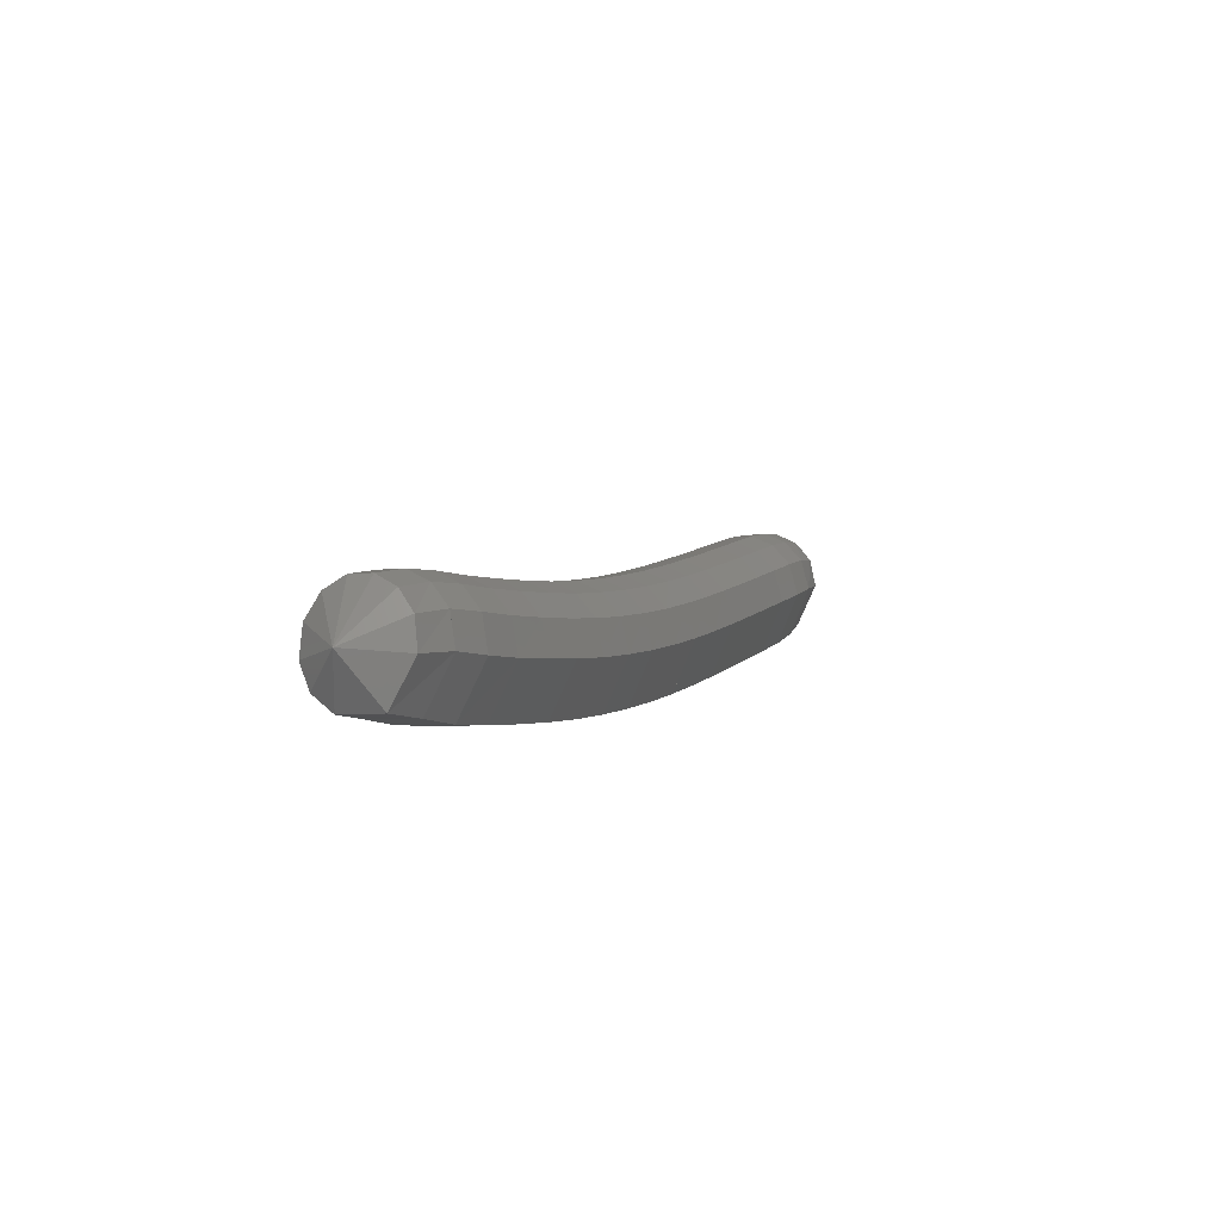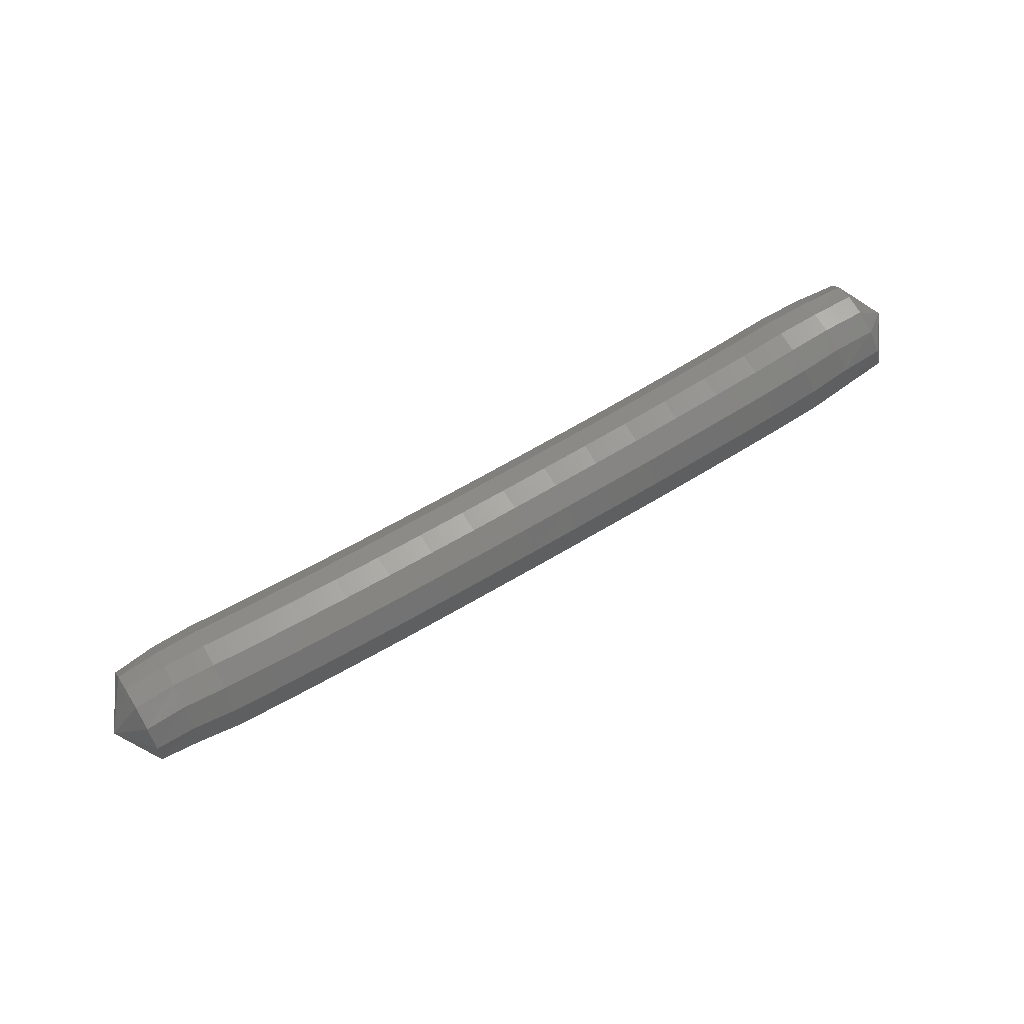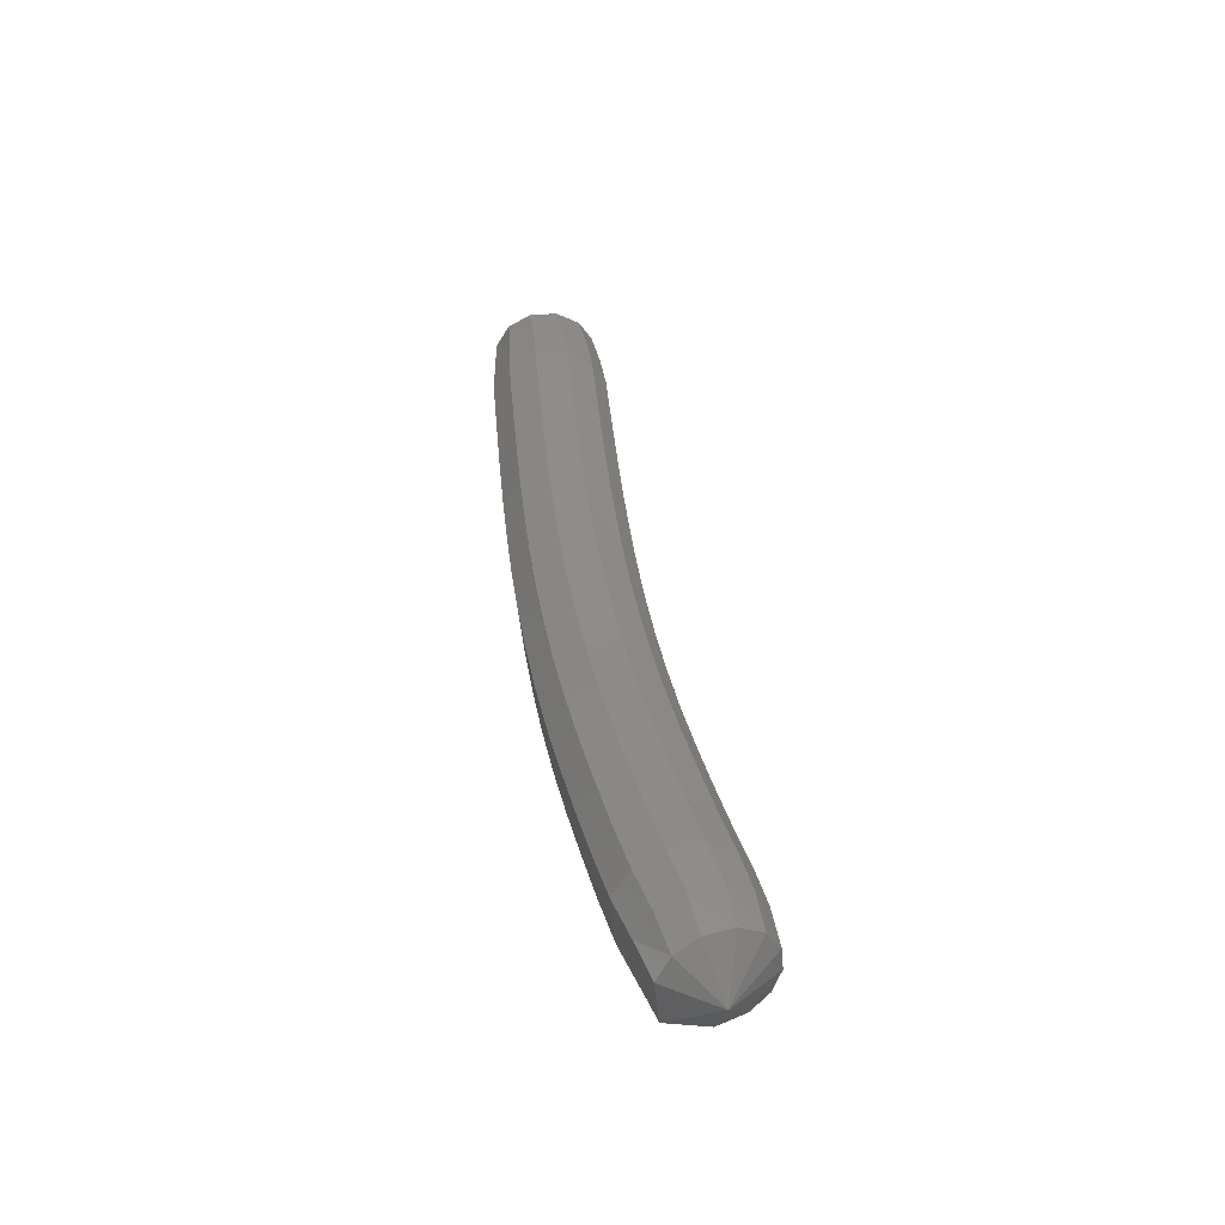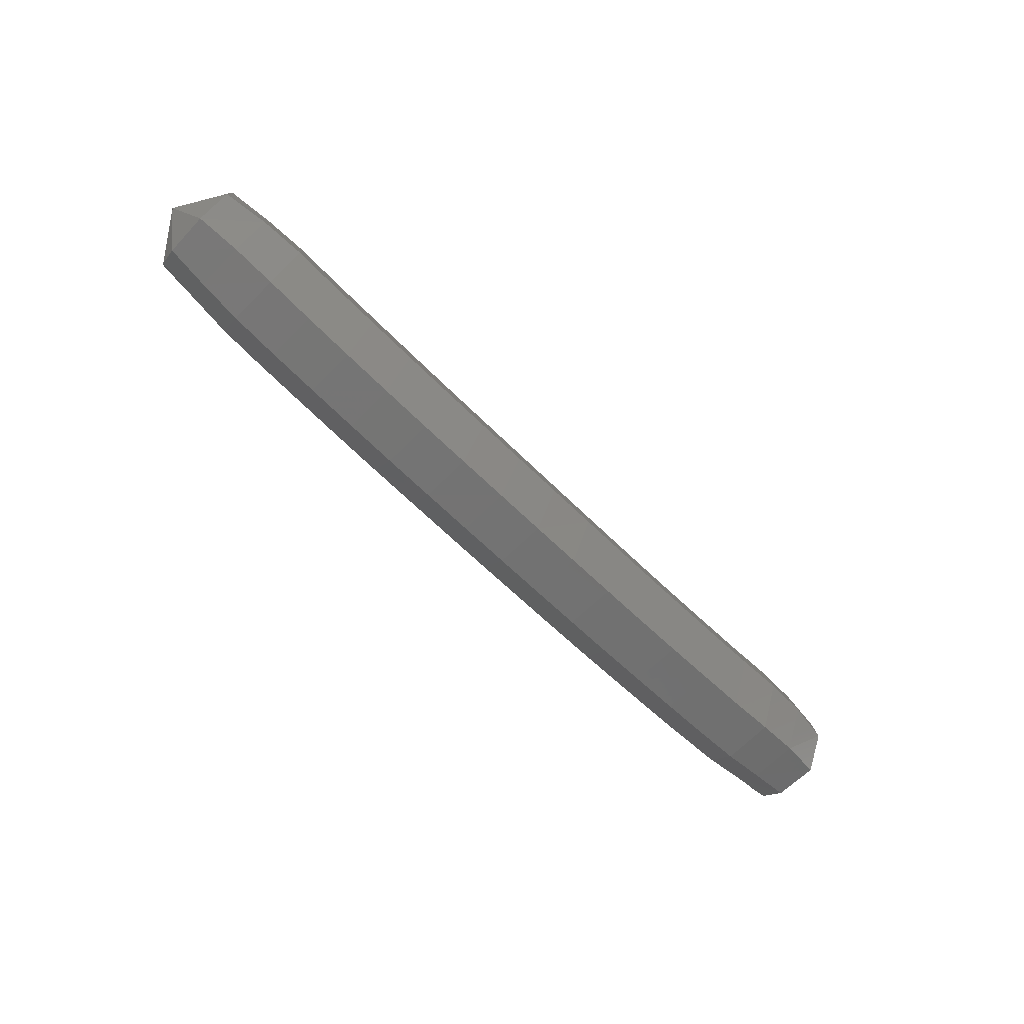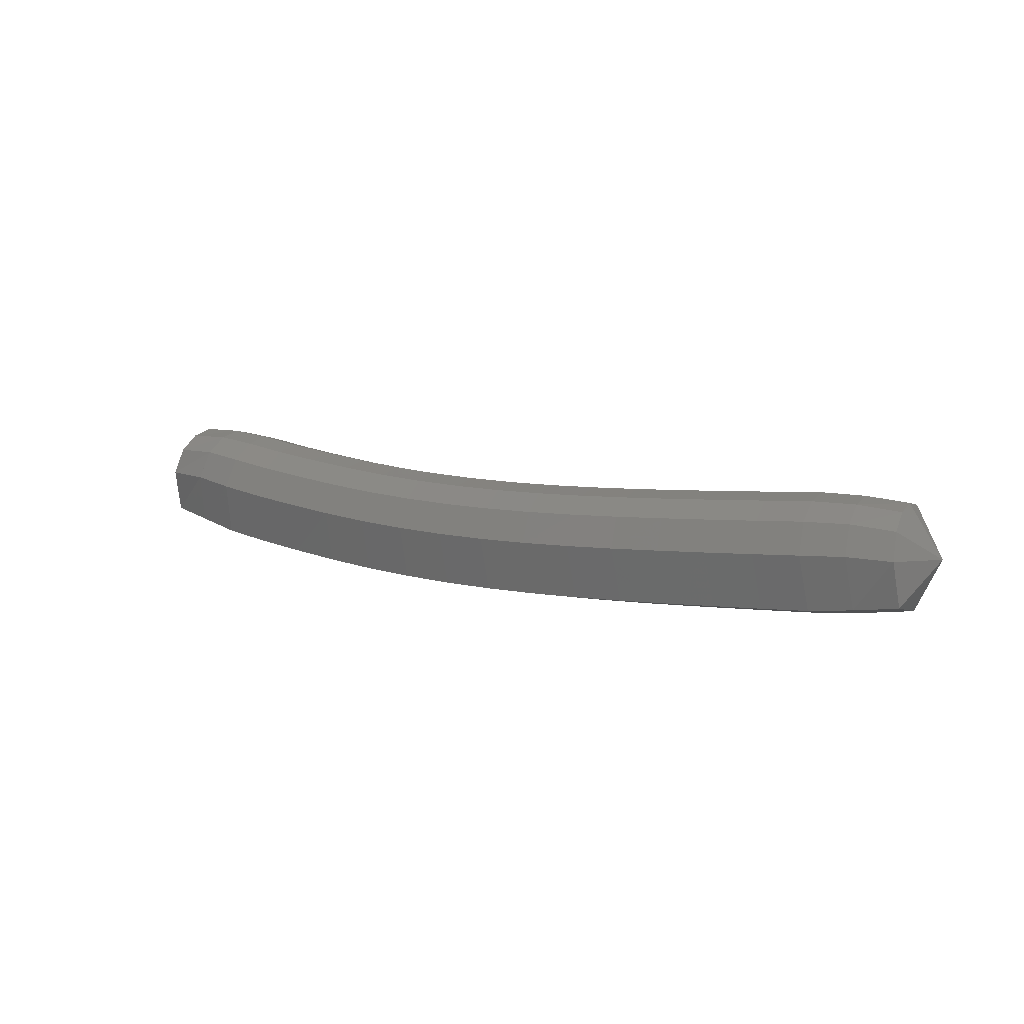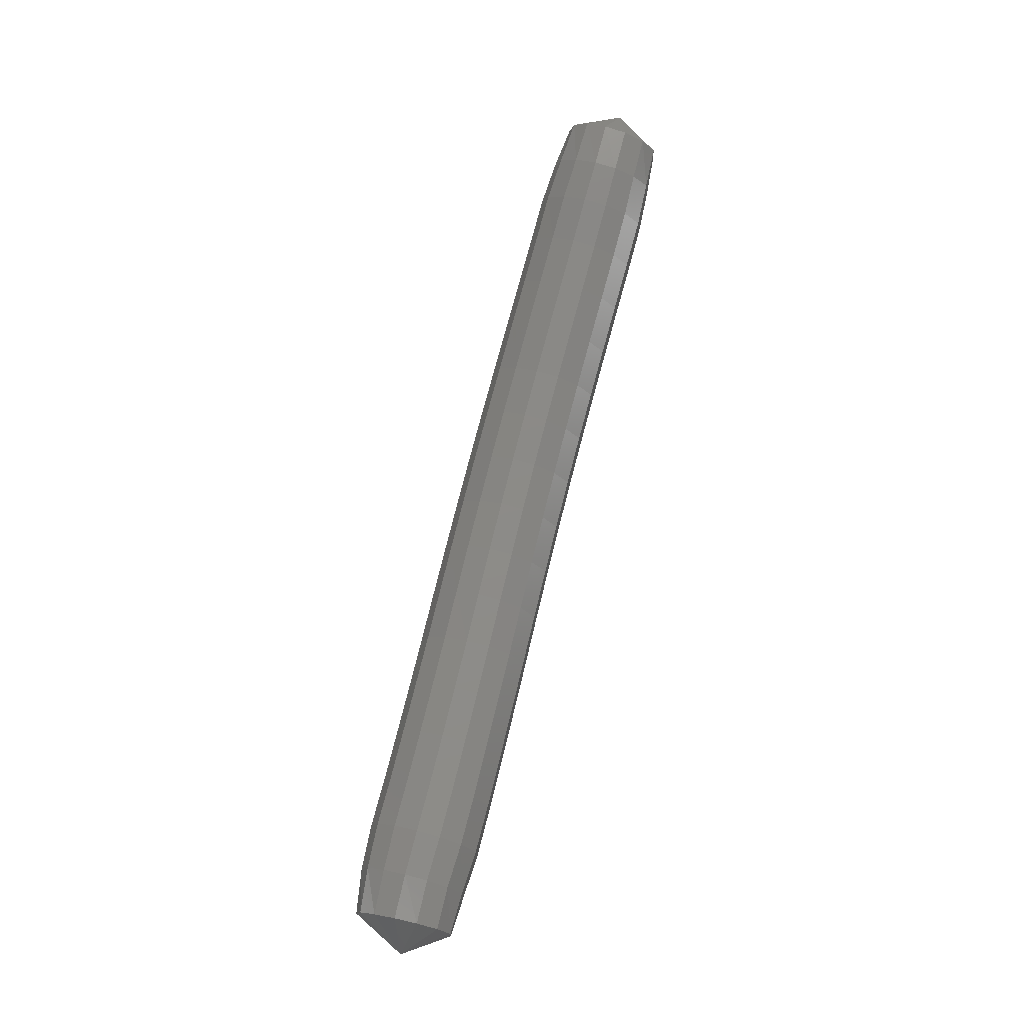
<metadata>
{"format":"stl","ext":"stl","renderer":"f3d","projection":"perspective","resolution":1024,"background":"white","views":[{"elev":9.7,"azim":-61.8,"up":"+Z"},{"elev":58.5,"azim":154.6,"up":"+Z"},{"elev":34.2,"azim":-94.5,"up":"+Y"},{"elev":-57.2,"azim":-40.2,"up":"+Z"},{"elev":1.4,"azim":37.1,"up":"+Z"},{"elev":71.2,"azim":109.1,"up":"+Z"}]}
</metadata>
<code>
# stl→obj: 211 verts, 440 faces
v 75.37 75.93 269.5
v 75.2 75.68 269.2
v 75.22 75.56 269.5
v 74.92 75.62 269.2
v 74.93 75.49 269.5
v 74.63 75.59 269.2
v 74.64 75.45 269.5
v 74.31 75.56 269.2
v 74.32 75.42 269.5
v 73.97 75.53 269.2
v 73.99 75.39 269.5
v 73.63 75.5 269.2
v 73.65 75.36 269.5
v 73.3 75.47 269.2
v 73.32 75.33 269.5
v 72.95 75.43 269.2
v 72.98 75.3 269.5
v 72.61 75.4 269.2
v 72.64 75.26 269.6
v 72.26 75.37 269.2
v 72.3 75.23 269.6
v 71.91 75.34 269.3
v 71.95 75.2 269.6
v 71.56 75.32 269.3
v 71.61 75.18 269.6
v 71.21 75.29 269.3
v 71.27 75.15 269.7
v 70.87 75.27 269.4
v 70.93 75.13 269.7
v 70.52 75.25 269.4
v 70.59 75.11 269.8
v 70.19 75.23 269.5
v 70.26 75.09 269.9
v 69.86 75.22 269.6
v 69.95 75.08 269.9
v 69.57 75.21 269.7
v 69.65 75.08 270
v 69.28 75.22 269.8
v 69.36 75.09 270
v 69.14 75.42 270.1
v 75.22 75.6 269.7
v 74.93 75.55 269.7
v 74.64 75.51 269.7
v 74.32 75.49 269.7
v 73.99 75.46 269.7
v 73.65 75.42 269.7
v 73.32 75.39 269.7
v 72.98 75.36 269.8
v 72.64 75.32 269.8
v 72.3 75.29 269.8
v 71.97 75.26 269.8
v 71.63 75.24 269.8
v 71.29 75.22 269.9
v 70.96 75.19 269.9
v 70.63 75.18 270
v 70.3 75.16 270.1
v 69.99 75.14 270.1
v 69.7 75.14 270.2
v 69.4 75.14 270.2
v 75.21 75.71 269.8
v 74.92 75.67 269.8
v 74.63 75.64 269.9
v 74.31 75.61 269.9
v 73.98 75.58 269.9
v 73.64 75.55 269.9
v 73.31 75.52 269.9
v 72.97 75.48 269.9
v 72.64 75.45 269.9
v 72.3 75.42 269.9
v 71.97 75.39 269.9
v 71.63 75.36 270
v 71.3 75.34 270
v 70.98 75.32 270.1
v 70.64 75.3 270.1
v 70.32 75.28 270.2
v 70.01 75.26 270.3
v 69.72 75.26 270.3
v 69.43 75.24 270.3
v 75.19 75.85 269.9
v 74.91 75.82 269.9
v 74.62 75.79 269.9
v 74.29 75.77 269.9
v 73.96 75.74 269.9
v 73.62 75.71 269.9
v 73.29 75.67 269.9
v 72.96 75.64 269.9
v 72.62 75.61 269.9
v 72.29 75.58 270
v 71.96 75.55 270
v 71.63 75.52 270
v 71.3 75.5 270.1
v 70.98 75.48 270.1
v 70.65 75.46 270.2
v 70.32 75.44 270.2
v 70.01 75.42 270.3
v 69.73 75.41 270.4
v 69.44 75.39 270.4
v 75.17 75.99 269.8
v 74.9 75.97 269.9
v 74.6 75.95 269.9
v 74.28 75.92 269.9
v 73.95 75.89 269.9
v 73.61 75.86 269.9
v 73.28 75.83 269.9
v 72.94 75.79 269.9
v 72.61 75.76 269.9
v 72.28 75.73 270
v 71.95 75.7 270
v 71.62 75.68 270
v 71.29 75.65 270.1
v 70.96 75.63 270.1
v 70.63 75.61 270.2
v 70.31 75.6 270.2
v 70 75.58 270.3
v 69.72 75.56 270.3
v 69.43 75.53 270.4
v 75.16 76.13 269.7
v 74.88 76.1 269.8
v 74.59 76.09 269.8
v 74.27 76.07 269.8
v 73.93 76.04 269.8
v 73.59 76 269.8
v 73.26 75.97 269.8
v 72.92 75.94 269.8
v 72.59 75.9 269.8
v 72.26 75.87 269.9
v 71.93 75.84 269.9
v 71.59 75.82 269.9
v 71.27 75.8 270
v 70.94 75.78 270
v 70.61 75.76 270.1
v 70.28 75.74 270.1
v 69.97 75.72 270.2
v 69.69 75.69 270.3
v 69.4 75.67 270.3
v 75.15 76.21 269.6
v 74.87 76.19 269.6
v 74.59 76.19 269.6
v 74.26 76.16 269.6
v 73.92 76.13 269.6
v 73.58 76.1 269.6
v 73.25 76.07 269.6
v 72.91 76.03 269.7
v 72.57 76 269.7
v 72.24 75.97 269.7
v 71.9 75.94 269.7
v 71.57 75.92 269.8
v 71.24 75.89 269.8
v 70.91 75.87 269.9
v 70.57 75.85 269.9
v 70.24 75.84 270
v 69.93 75.82 270
v 69.65 75.79 270.1
v 69.36 75.75 270.1
v 75.14 76.21 269.4
v 74.87 76.2 269.4
v 74.59 76.2 269.4
v 74.26 76.17 269.4
v 73.92 76.14 269.4
v 73.58 76.11 269.4
v 73.24 76.07 269.4
v 72.9 76.04 269.4
v 72.56 76.01 269.5
v 72.22 75.98 269.5
v 71.88 75.95 269.5
v 71.54 75.92 269.5
v 71.21 75.9 269.6
v 70.87 75.88 269.6
v 70.53 75.86 269.7
v 70.2 75.84 269.8
v 69.88 75.82 269.8
v 69.6 75.79 269.9
v 69.32 75.75 269.9
v 75.15 76.12 269.3
v 74.88 76.11 269.3
v 74.59 76.11 269.2
v 74.27 76.08 269.2
v 73.93 76.05 269.2
v 73.59 76.02 269.2
v 73.25 75.98 269.3
v 72.91 75.95 269.3
v 72.56 75.92 269.3
v 72.22 75.89 269.3
v 71.87 75.86 269.3
v 71.53 75.83 269.4
v 71.19 75.81 269.4
v 70.85 75.79 269.5
v 70.51 75.77 269.5
v 70.17 75.75 269.6
v 69.85 75.73 269.7
v 69.56 75.7 269.7
v 69.28 75.66 269.8
v 75.17 75.97 269.2
v 74.89 75.95 269.1
v 74.6 75.93 269.1
v 74.28 75.9 269.1
v 73.94 75.87 269.1
v 73.6 75.84 269.1
v 73.26 75.81 269.1
v 72.92 75.78 269.2
v 72.57 75.74 269.2
v 72.23 75.71 269.2
v 71.88 75.68 269.2
v 71.53 75.66 269.3
v 71.18 75.63 269.3
v 70.84 75.61 269.4
v 70.5 75.59 269.4
v 70.16 75.58 269.5
v 69.83 75.56 269.6
v 69.54 75.54 269.6
v 69.27 75.51 269.7
f 1 1 2
f 2 1 3
f 2 3 4
f 4 3 5
f 4 5 6
f 6 5 7
f 6 7 8
f 8 7 9
f 8 9 10
f 10 9 11
f 10 11 12
f 12 11 13
f 12 13 14
f 14 13 15
f 14 15 16
f 16 15 17
f 16 17 18
f 18 17 19
f 18 19 20
f 20 19 21
f 20 21 22
f 22 21 23
f 22 23 24
f 24 23 25
f 24 25 26
f 26 25 27
f 26 27 28
f 28 27 29
f 28 29 30
f 30 29 31
f 30 31 32
f 32 31 33
f 32 33 34
f 34 33 35
f 34 35 36
f 36 35 37
f 36 37 38
f 38 37 39
f 38 39 40
f 40 39 40
f 1 1 3
f 3 1 41
f 3 41 5
f 5 41 42
f 5 42 7
f 7 42 43
f 7 43 9
f 9 43 44
f 9 44 11
f 11 44 45
f 11 45 13
f 13 45 46
f 13 46 15
f 15 46 47
f 15 47 17
f 17 47 48
f 17 48 19
f 19 48 49
f 19 49 21
f 21 49 50
f 21 50 23
f 23 50 51
f 23 51 25
f 25 51 52
f 25 52 27
f 27 52 53
f 27 53 29
f 29 53 54
f 29 54 31
f 31 54 55
f 31 55 33
f 33 55 56
f 33 56 35
f 35 56 57
f 35 57 37
f 37 57 58
f 37 58 39
f 39 58 59
f 39 59 40
f 40 59 40
f 1 1 41
f 41 1 60
f 41 60 42
f 42 60 61
f 42 61 43
f 43 61 62
f 43 62 44
f 44 62 63
f 44 63 45
f 45 63 64
f 45 64 46
f 46 64 65
f 46 65 47
f 47 65 66
f 47 66 48
f 48 66 67
f 48 67 49
f 49 67 68
f 49 68 50
f 50 68 69
f 50 69 51
f 51 69 70
f 51 70 52
f 52 70 71
f 52 71 53
f 53 71 72
f 53 72 54
f 54 72 73
f 54 73 55
f 55 73 74
f 55 74 56
f 56 74 75
f 56 75 57
f 57 75 76
f 57 76 58
f 58 76 77
f 58 77 59
f 59 77 78
f 59 78 40
f 40 78 40
f 1 1 60
f 60 1 79
f 60 79 61
f 61 79 80
f 61 80 62
f 62 80 81
f 62 81 63
f 63 81 82
f 63 82 64
f 64 82 83
f 64 83 65
f 65 83 84
f 65 84 66
f 66 84 85
f 66 85 67
f 67 85 86
f 67 86 68
f 68 86 87
f 68 87 69
f 69 87 88
f 69 88 70
f 70 88 89
f 70 89 71
f 71 89 90
f 71 90 72
f 72 90 91
f 72 91 73
f 73 91 92
f 73 92 74
f 74 92 93
f 74 93 75
f 75 93 94
f 75 94 76
f 76 94 95
f 76 95 77
f 77 95 96
f 77 96 78
f 78 96 97
f 78 97 40
f 40 97 40
f 1 1 79
f 79 1 98
f 79 98 80
f 80 98 99
f 80 99 81
f 81 99 100
f 81 100 82
f 82 100 101
f 82 101 83
f 83 101 102
f 83 102 84
f 84 102 103
f 84 103 85
f 85 103 104
f 85 104 86
f 86 104 105
f 86 105 87
f 87 105 106
f 87 106 88
f 88 106 107
f 88 107 89
f 89 107 108
f 89 108 90
f 90 108 109
f 90 109 91
f 91 109 110
f 91 110 92
f 92 110 111
f 92 111 93
f 93 111 112
f 93 112 94
f 94 112 113
f 94 113 95
f 95 113 114
f 95 114 96
f 96 114 115
f 96 115 97
f 97 115 116
f 97 116 40
f 40 116 40
f 1 1 98
f 98 1 117
f 98 117 99
f 99 117 118
f 99 118 100
f 100 118 119
f 100 119 101
f 101 119 120
f 101 120 102
f 102 120 121
f 102 121 103
f 103 121 122
f 103 122 104
f 104 122 123
f 104 123 105
f 105 123 124
f 105 124 106
f 106 124 125
f 106 125 107
f 107 125 126
f 107 126 108
f 108 126 127
f 108 127 109
f 109 127 128
f 109 128 110
f 110 128 129
f 110 129 111
f 111 129 130
f 111 130 112
f 112 130 131
f 112 131 113
f 113 131 132
f 113 132 114
f 114 132 133
f 114 133 115
f 115 133 134
f 115 134 116
f 116 134 135
f 116 135 40
f 40 135 40
f 1 1 117
f 117 1 136
f 117 136 118
f 118 136 137
f 118 137 119
f 119 137 138
f 119 138 120
f 120 138 139
f 120 139 121
f 121 139 140
f 121 140 122
f 122 140 141
f 122 141 123
f 123 141 142
f 123 142 124
f 124 142 143
f 124 143 125
f 125 143 144
f 125 144 126
f 126 144 145
f 126 145 127
f 127 145 146
f 127 146 128
f 128 146 147
f 128 147 129
f 129 147 148
f 129 148 130
f 130 148 149
f 130 149 131
f 131 149 150
f 131 150 132
f 132 150 151
f 132 151 133
f 133 151 152
f 133 152 134
f 134 152 153
f 134 153 135
f 135 153 154
f 135 154 40
f 40 154 40
f 1 1 136
f 136 1 155
f 136 155 137
f 137 155 156
f 137 156 138
f 138 156 157
f 138 157 139
f 139 157 158
f 139 158 140
f 140 158 159
f 140 159 141
f 141 159 160
f 141 160 142
f 142 160 161
f 142 161 143
f 143 161 162
f 143 162 144
f 144 162 163
f 144 163 145
f 145 163 164
f 145 164 146
f 146 164 165
f 146 165 147
f 147 165 166
f 147 166 148
f 148 166 167
f 148 167 149
f 149 167 168
f 149 168 150
f 150 168 169
f 150 169 151
f 151 169 170
f 151 170 152
f 152 170 171
f 152 171 153
f 153 171 172
f 153 172 154
f 154 172 173
f 154 173 40
f 40 173 40
f 1 1 155
f 155 1 174
f 155 174 156
f 156 174 175
f 156 175 157
f 157 175 176
f 157 176 158
f 158 176 177
f 158 177 159
f 159 177 178
f 159 178 160
f 160 178 179
f 160 179 161
f 161 179 180
f 161 180 162
f 162 180 181
f 162 181 163
f 163 181 182
f 163 182 164
f 164 182 183
f 164 183 165
f 165 183 184
f 165 184 166
f 166 184 185
f 166 185 167
f 167 185 186
f 167 186 168
f 168 186 187
f 168 187 169
f 169 187 188
f 169 188 170
f 170 188 189
f 170 189 171
f 171 189 190
f 171 190 172
f 172 190 191
f 172 191 173
f 173 191 192
f 173 192 40
f 40 192 40
f 1 1 174
f 174 1 193
f 174 193 175
f 175 193 194
f 175 194 176
f 176 194 195
f 176 195 177
f 177 195 196
f 177 196 178
f 178 196 197
f 178 197 179
f 179 197 198
f 179 198 180
f 180 198 199
f 180 199 181
f 181 199 200
f 181 200 182
f 182 200 201
f 182 201 183
f 183 201 202
f 183 202 184
f 184 202 203
f 184 203 185
f 185 203 204
f 185 204 186
f 186 204 205
f 186 205 187
f 187 205 206
f 187 206 188
f 188 206 207
f 188 207 189
f 189 207 208
f 189 208 190
f 190 208 209
f 190 209 191
f 191 209 210
f 191 210 192
f 192 210 211
f 192 211 40
f 40 211 40
f 1 1 193
f 193 1 2
f 193 2 194
f 194 2 4
f 194 4 195
f 195 4 6
f 195 6 196
f 196 6 8
f 196 8 197
f 197 8 10
f 197 10 198
f 198 10 12
f 198 12 199
f 199 12 14
f 199 14 200
f 200 14 16
f 200 16 201
f 201 16 18
f 201 18 202
f 202 18 20
f 202 20 203
f 203 20 22
f 203 22 204
f 204 22 24
f 204 24 205
f 205 24 26
f 205 26 206
f 206 26 28
f 206 28 207
f 207 28 30
f 207 30 208
f 208 30 32
f 208 32 209
f 209 32 34
f 209 34 210
f 210 34 36
f 210 36 211
f 211 36 38
f 211 38 40
f 40 38 40

</code>
